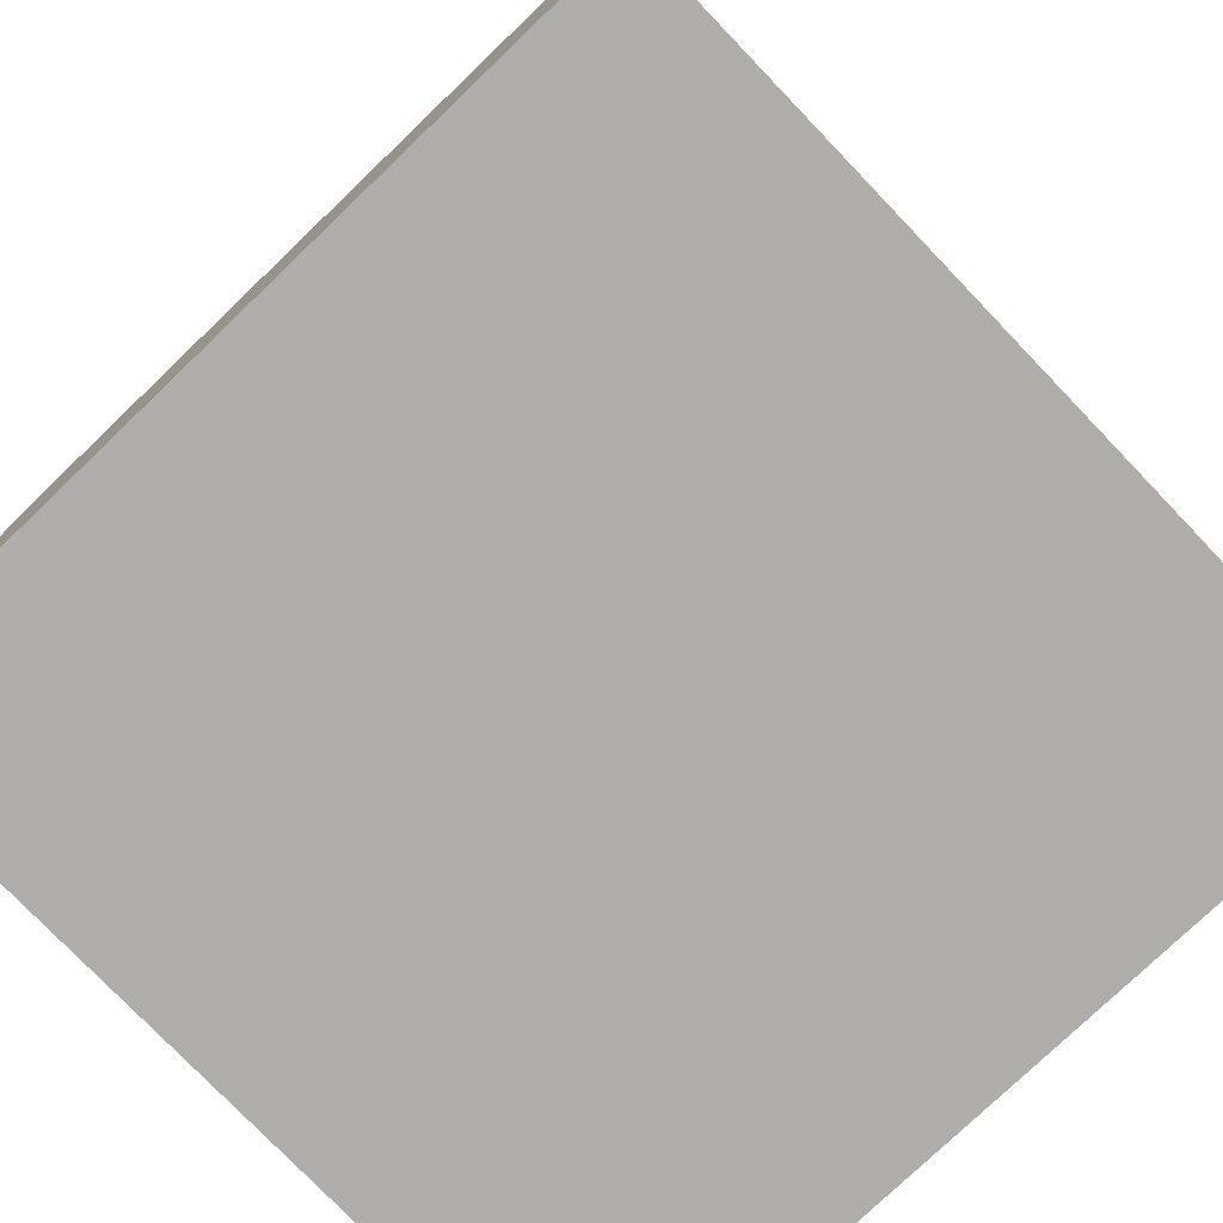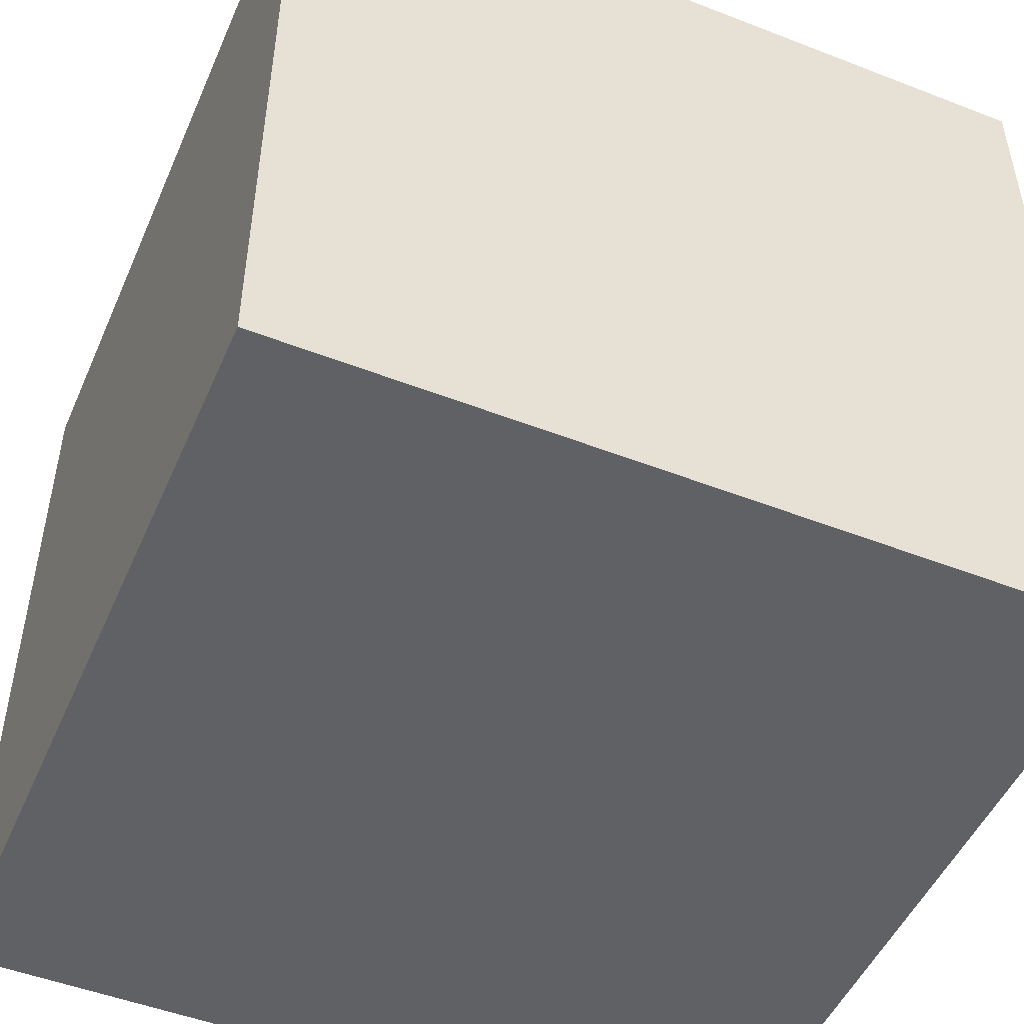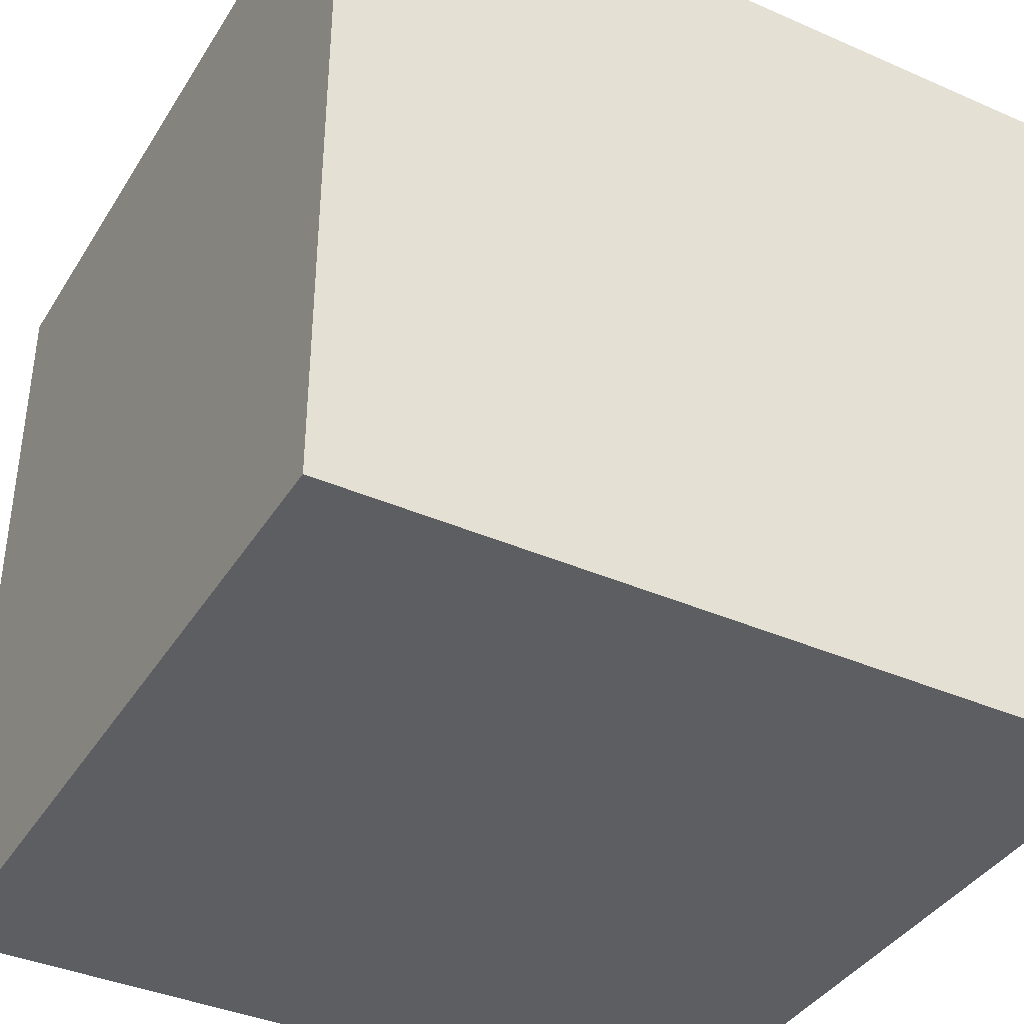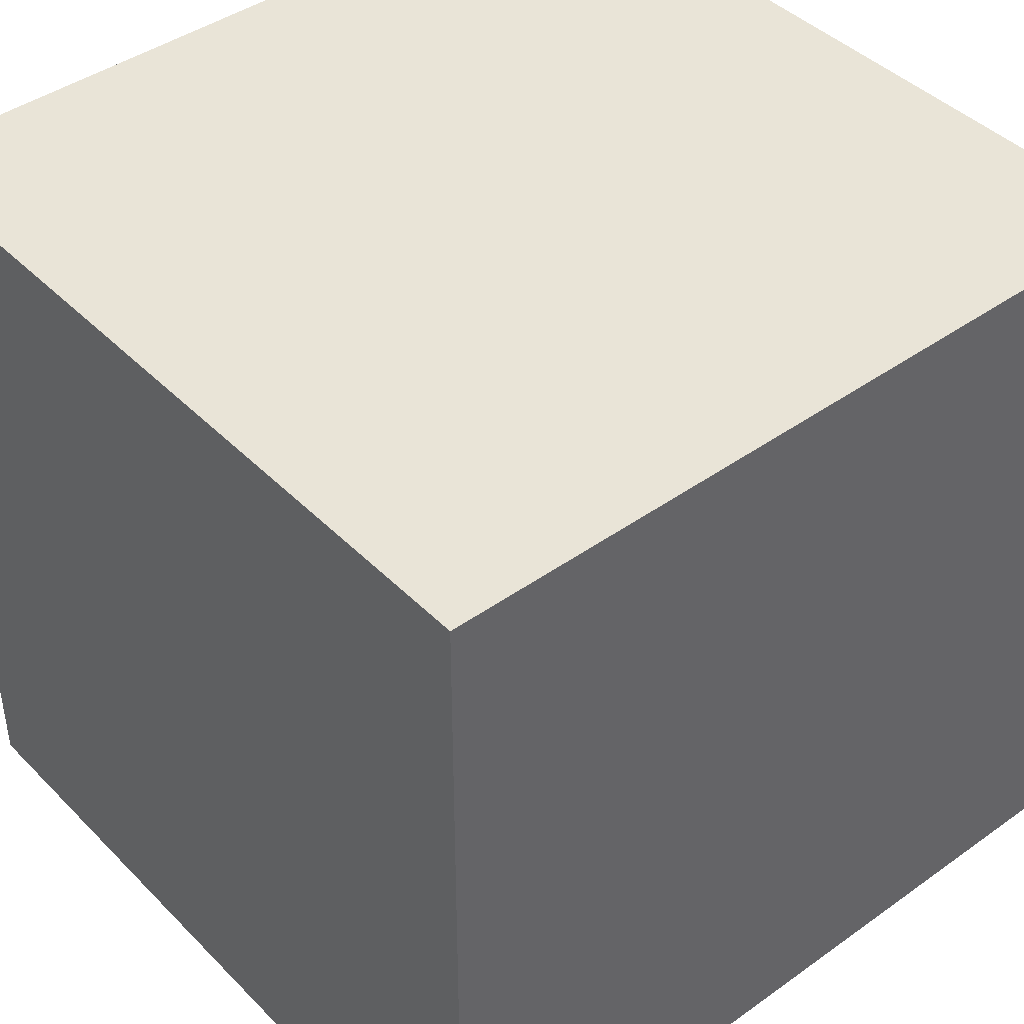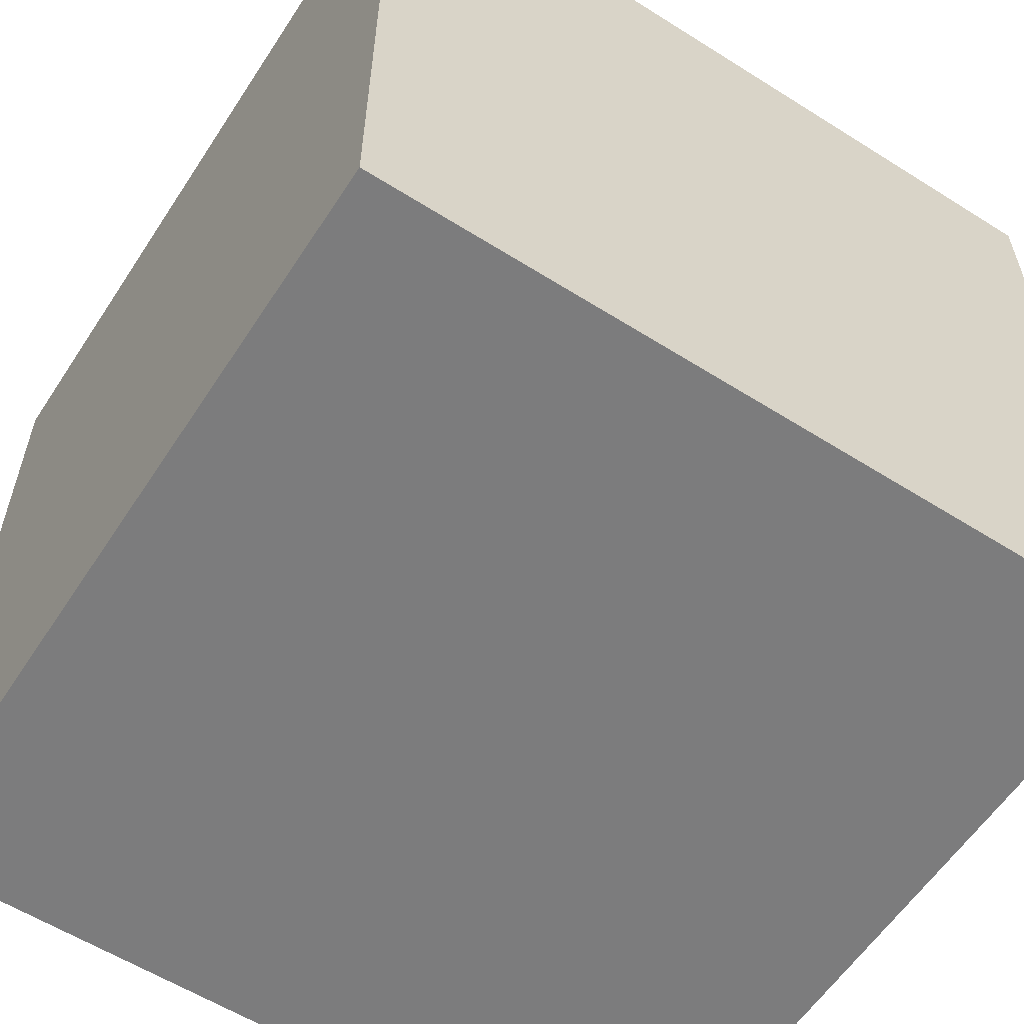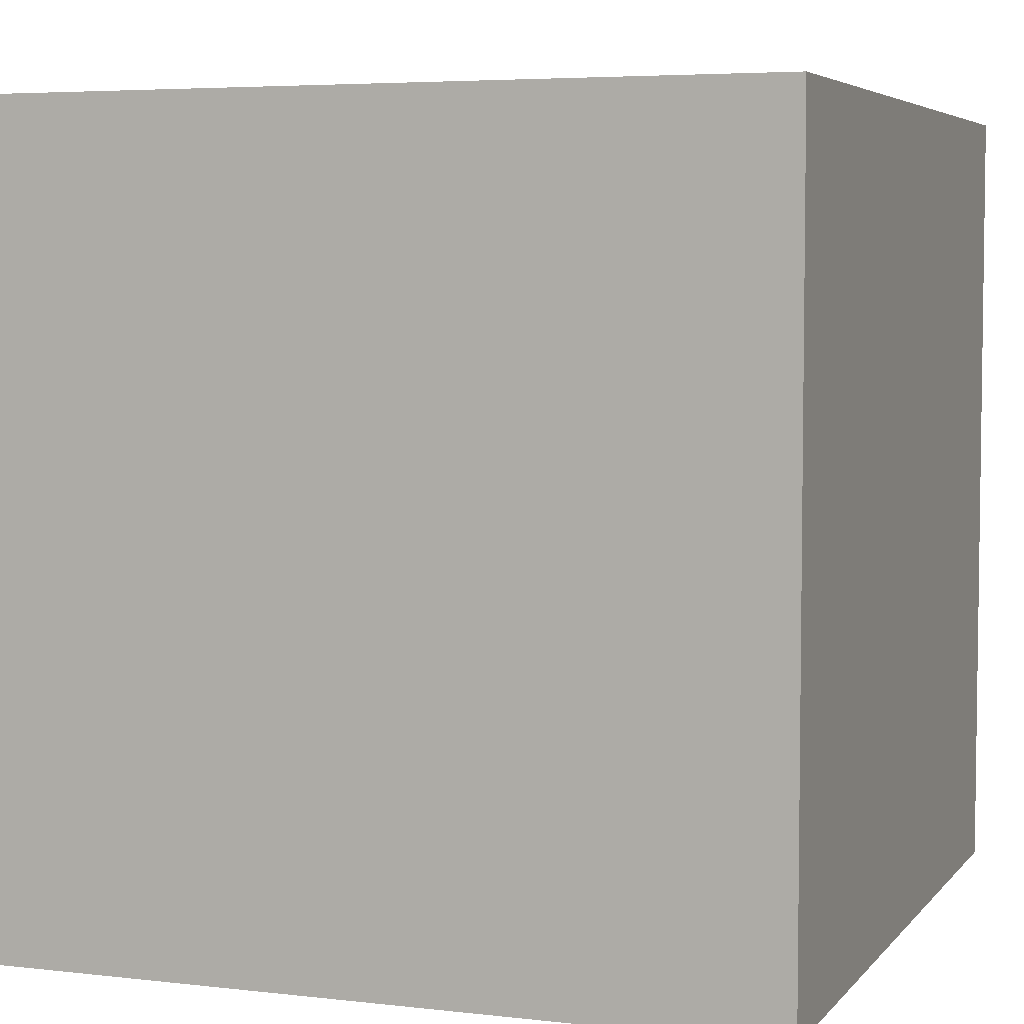
<metadata>
{"format":"obj","ext":"obj","renderer":"f3d","projection":"perspective","resolution":1024,"background":"white","views":[{"elev":-77.3,"azim":-136.2,"up":"+Y"},{"elev":-49.7,"azim":156.8,"up":"+Y"},{"elev":-38.8,"azim":-118.8,"up":"+Y"},{"elev":42.8,"azim":49.7,"up":"+Y"},{"elev":-58.8,"azim":-123.0,"up":"+Z"},{"elev":5.0,"azim":-69.7,"up":"+Z"}]}
</metadata>
<code>
v  -50 -50 -50
v  50 -50 -50
v  50 50 -50
v  -50 50 -50
v  -50 -50 50
v  -50 50 50
v  50 50 50
v  50 -50 50
g Box001
f 1 2 3
f 3 4 1
f 5 6 7
f 7 8 5
f 1 5 8
f 8 2 1
f 2 8 7
f 7 3 2
f 3 7 6
f 6 4 3
f 4 6 5
f 5 1 4

</code>
